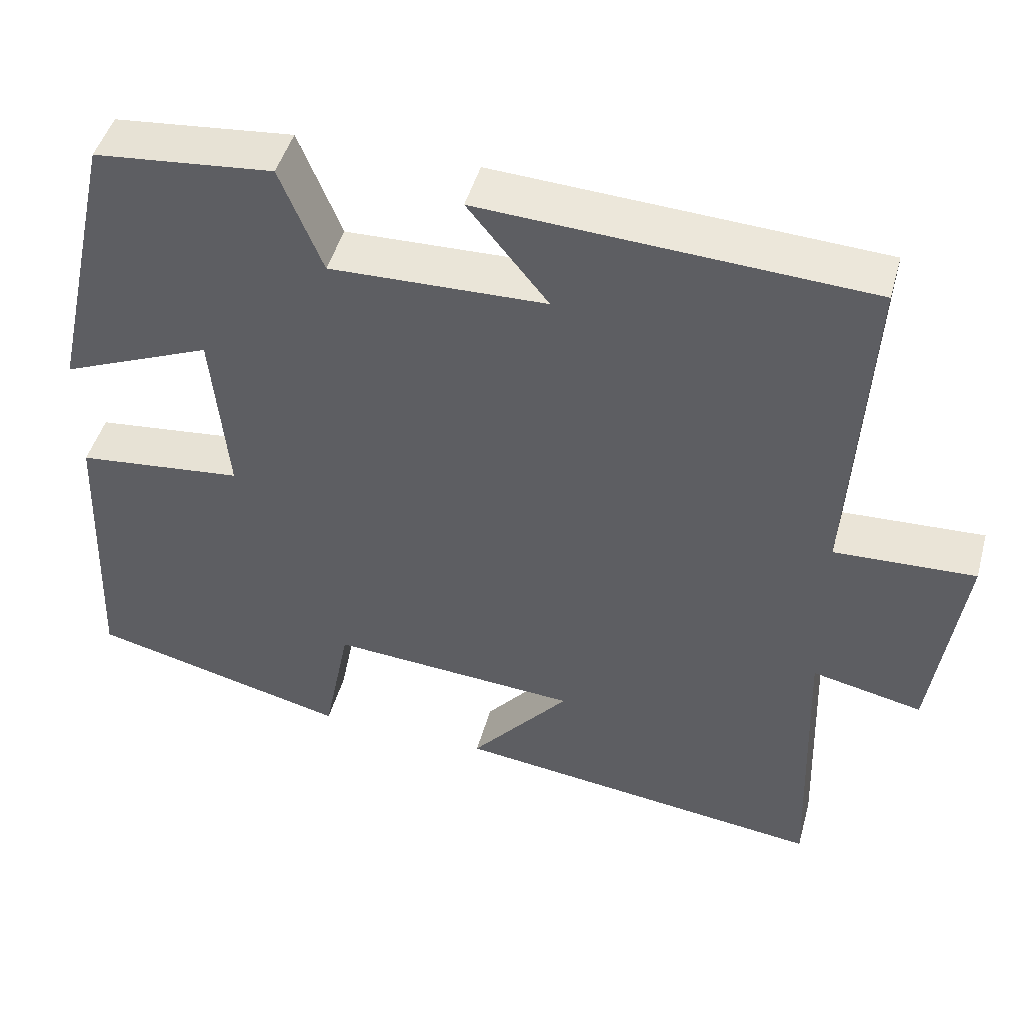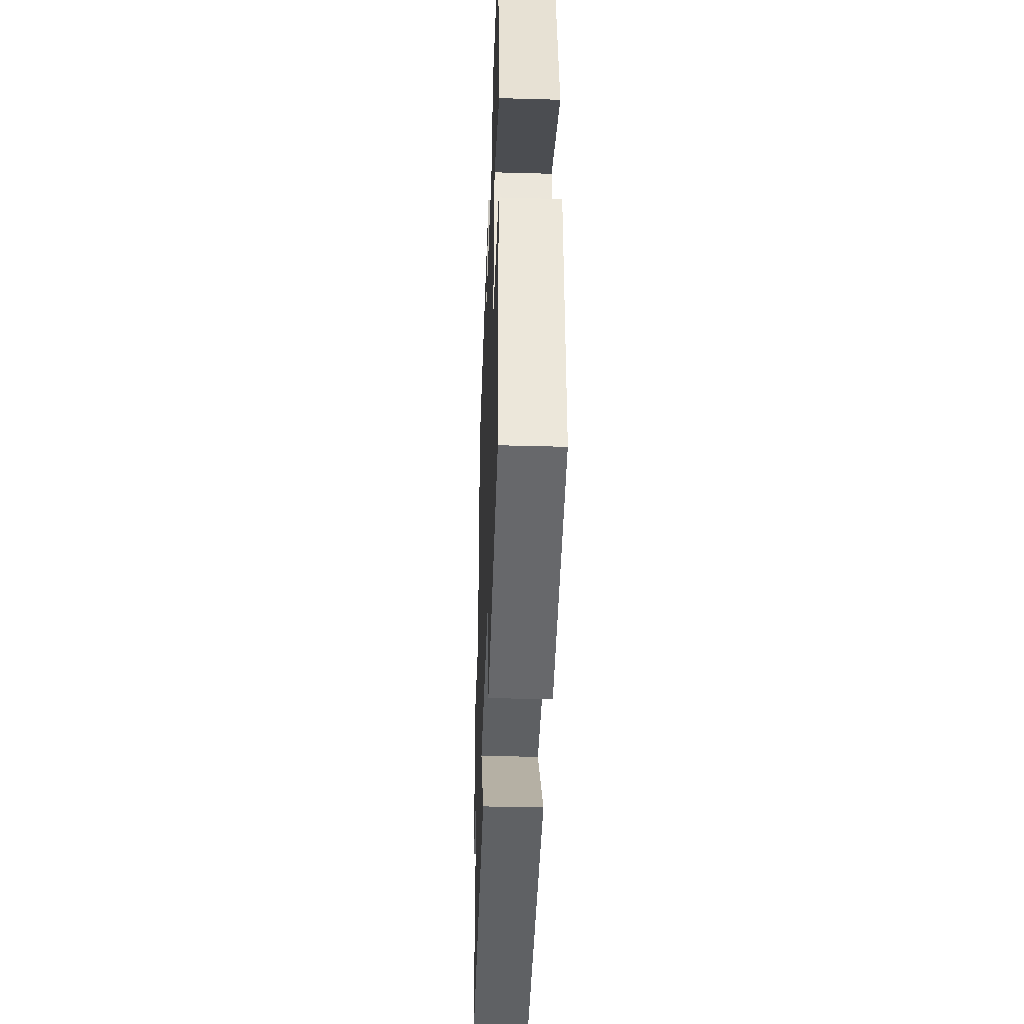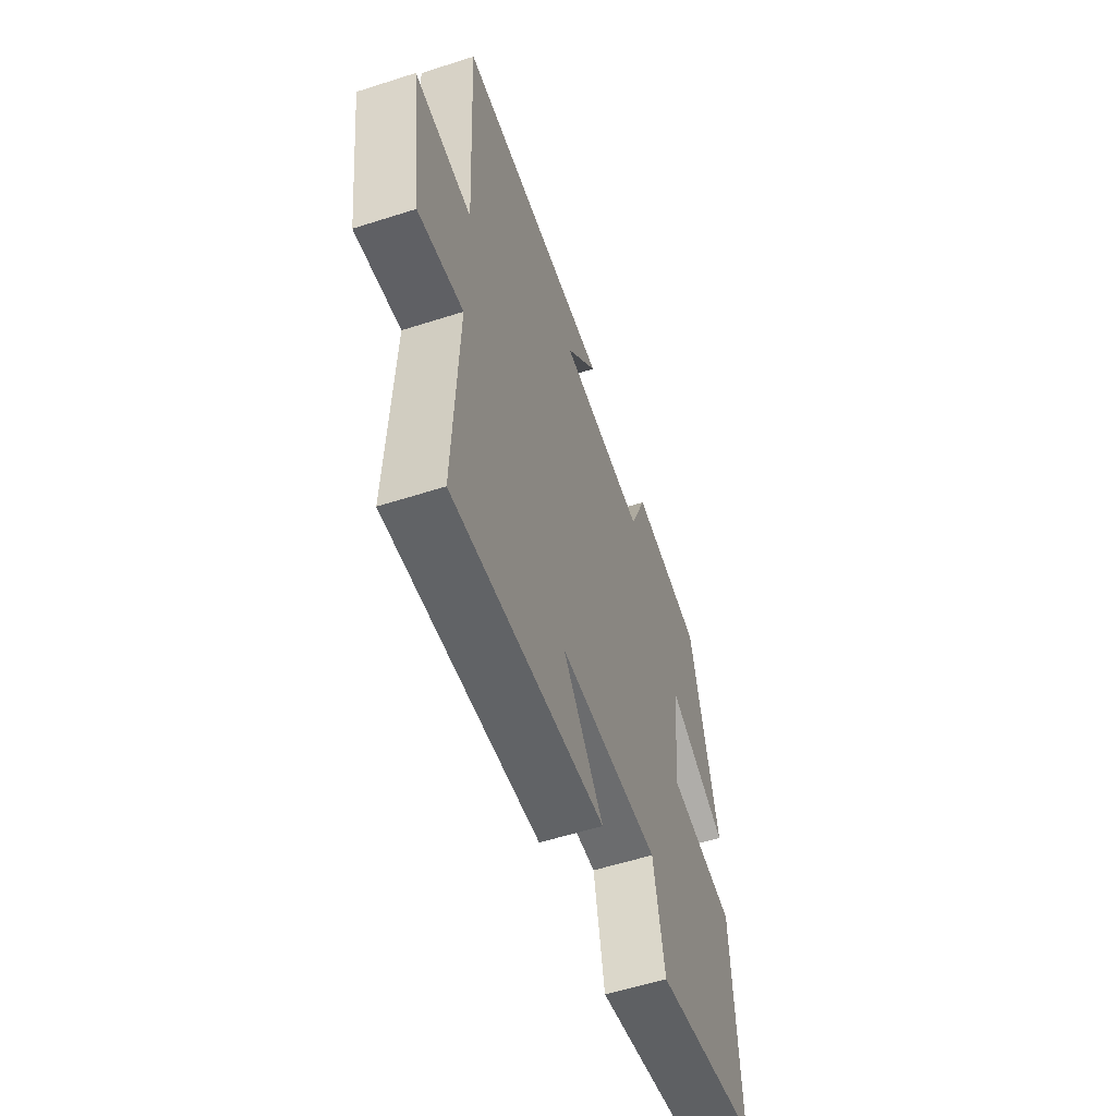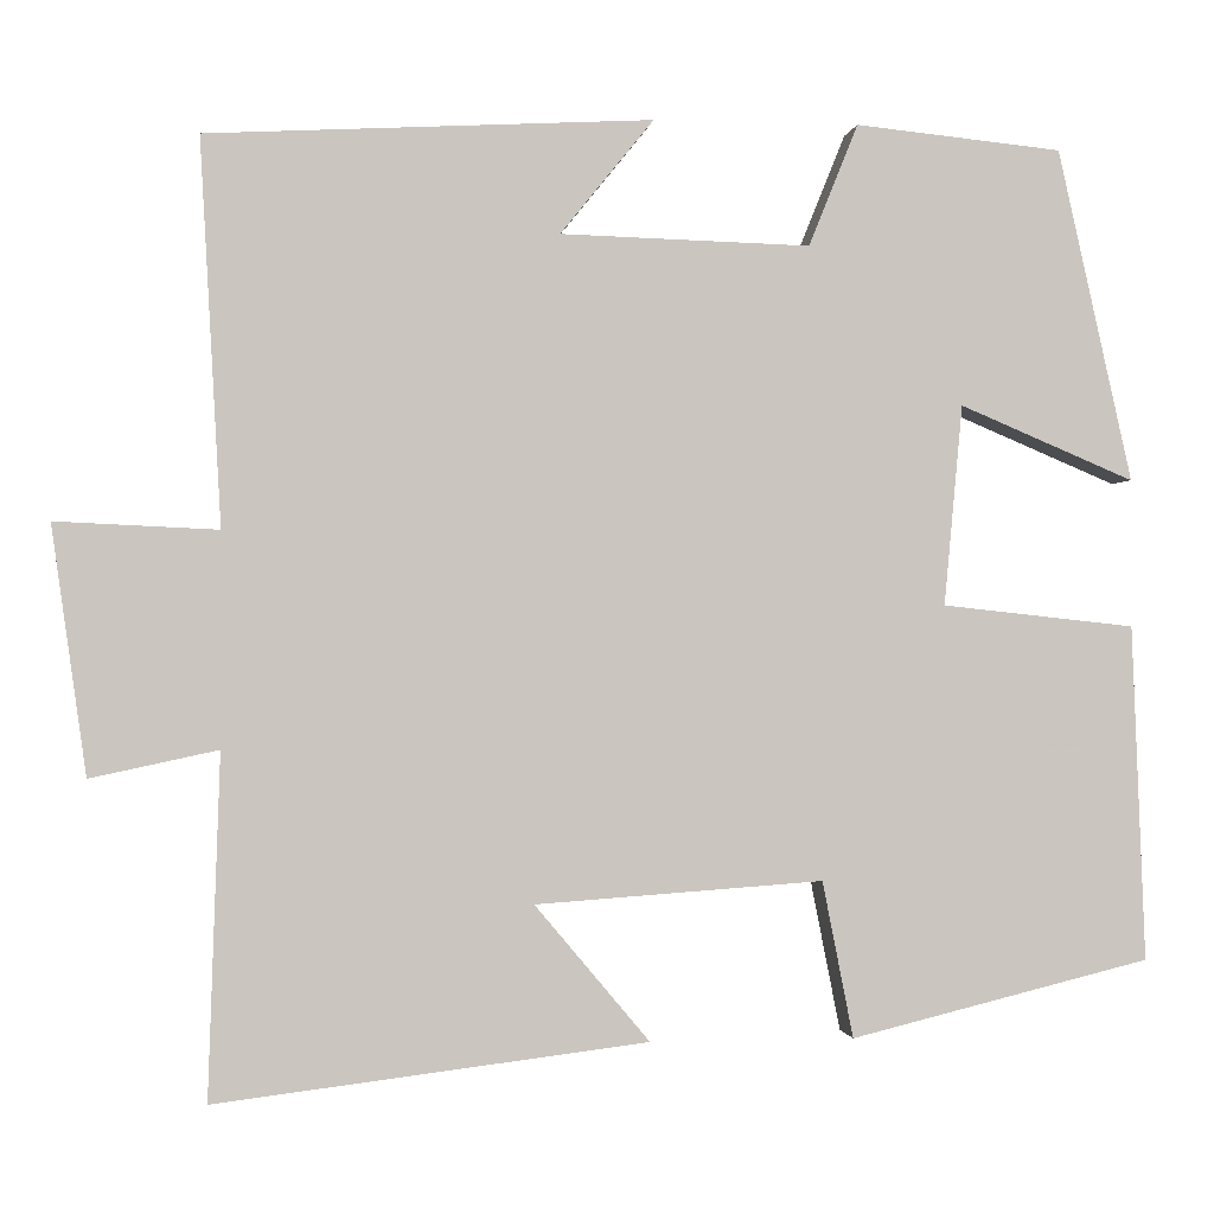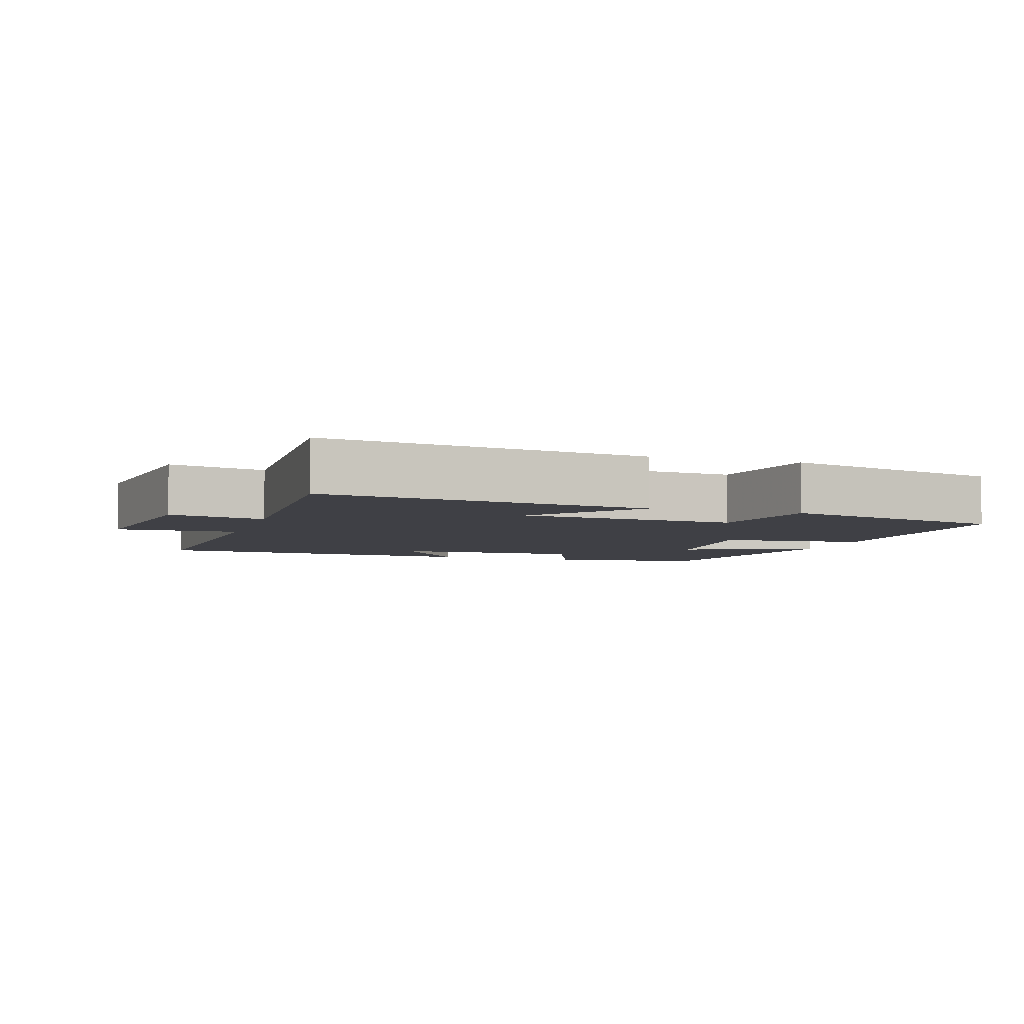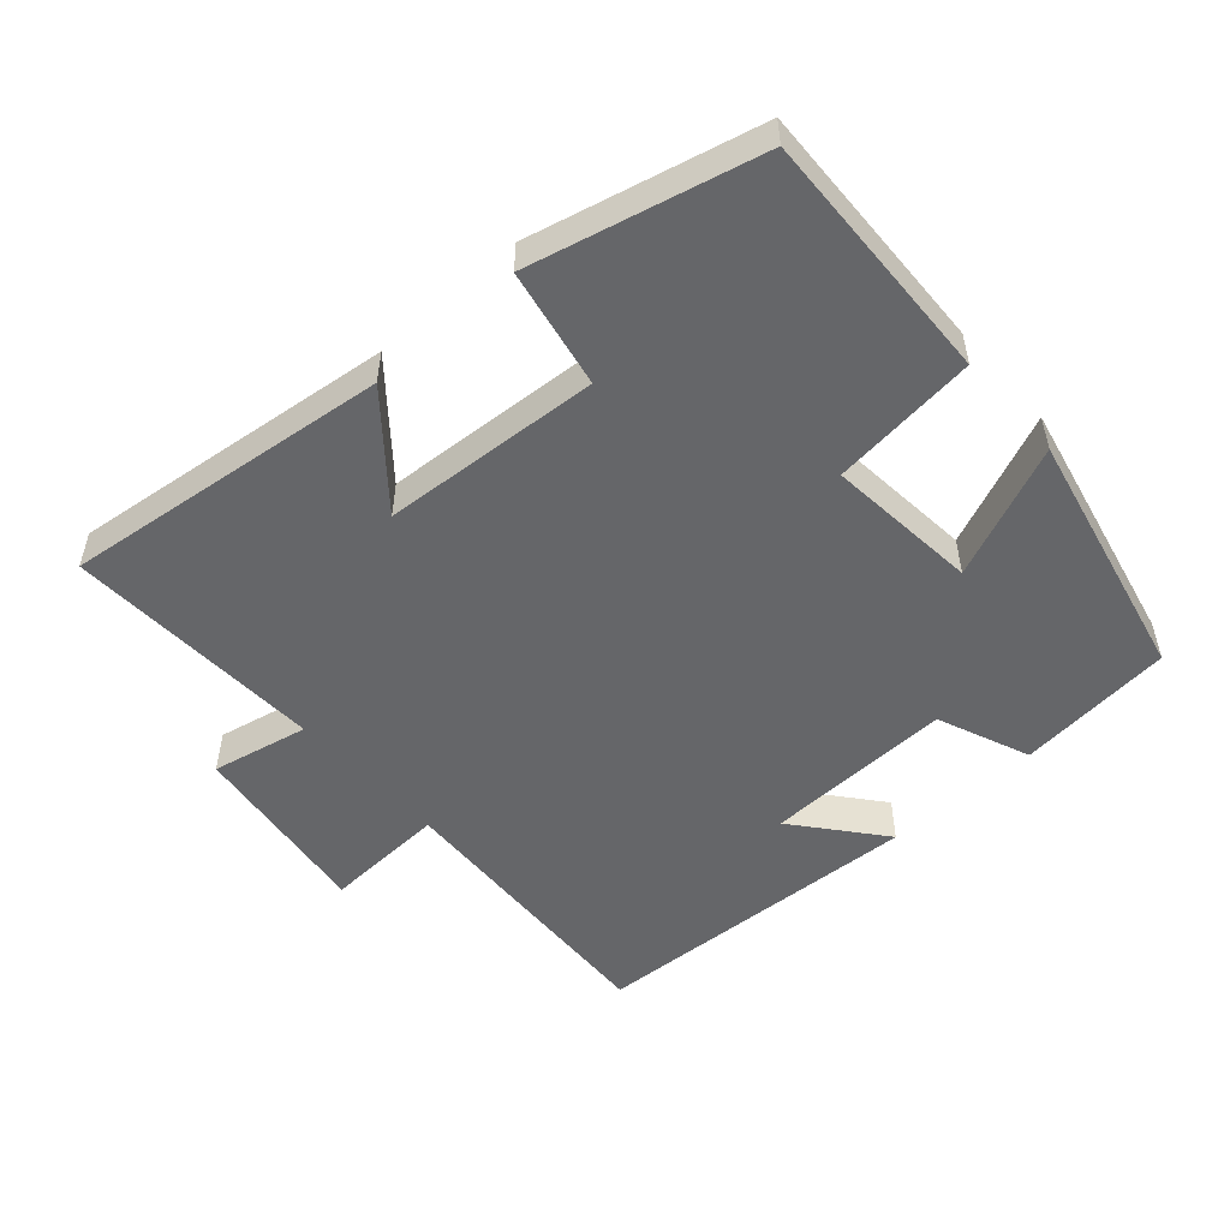
<metadata>
{"format":"obj","ext":"obj","renderer":"f3d","projection":"perspective","resolution":1024,"background":"white","views":[{"elev":46.7,"azim":15.3,"up":"+Z"},{"elev":-38.5,"azim":-92.0,"up":"+Z"},{"elev":-57.2,"azim":108.5,"up":"+Z"},{"elev":-0.8,"azim":172.7,"up":"+Z"},{"elev":-5.2,"azim":162.3,"up":"+Y"},{"elev":-51.8,"azim":-138.1,"up":"+Y"}]}
</metadata>
<code>
v -0.515 0.07 -0.419
v -0.5 0.07 -0.05
v -0.288 0.07 -0.027
v -0.308 0.07 0.193
v -0.5 0.07 0.112
v -0.418 0.07 0.477
v -0.191 0.07 0.5
v -0.137 0.07 0.366
v 0.137 0.07 0.374
v 0.035 0.07 0.5
v 0.523 0.07 0.474
v 0.5 0.07 0.052
v 0.678 0.07 0.06
v 0.64 0.07 -0.212
v 0.5 0.07 -0.182
v 0.513 0.07 -0.558
v 0.039 0.07 -0.5
v 0.165 0.07 -0.35
v -0.151 0.07 -0.328
v -0.185 0.07 -0.5
v -0.515 0 -0.419
v -0.5 0 -0.05
v -0.288 0 -0.027
v -0.308 0 0.193
v -0.5 0 0.112
v -0.418 0 0.477
v -0.191 0 0.5
v -0.137 0 0.366
v 0.137 0 0.374
v 0.035 0 0.5
v 0.523 0 0.474
v 0.5 0 0.052
v 0.678 0 0.06
v 0.64 0 -0.212
v 0.5 0 -0.182
v 0.513 0 -0.558
v 0.039 0 -0.5
v 0.165 0 -0.35
v -0.151 0 -0.328
v -0.185 0 -0.5
f 1 2 3
f 20 1 3
f 19 20 3
f 18 19 3 4
f 15 16 17 18
f 15 18 4
f 12 13 14 15
f 12 15 4
f 9 10 11 12
f 8 9 12 4
f 6 7 8
f 5 6 8
f 4 5 8
f 23 22 21
f 23 21 40
f 23 40 39
f 24 23 39 38
f 38 37 36 35
f 24 38 35
f 35 34 33 32
f 24 35 32
f 32 31 30 29
f 24 32 29 28
f 28 27 26
f 28 26 25
f 28 25 24
f 1 21 22 2
f 2 22 23 3
f 3 23 24 4
f 4 24 25 5
f 5 25 26 6
f 6 26 27 7
f 7 27 28 8
f 8 28 29 9
f 9 29 30 10
f 10 30 31 11
f 11 31 32 12
f 12 32 33 13
f 13 33 34 14
f 14 34 35 15
f 15 35 36 16
f 16 36 37 17
f 17 37 38 18
f 18 38 39 19
f 19 39 40 20
f 20 40 21 1

</code>
